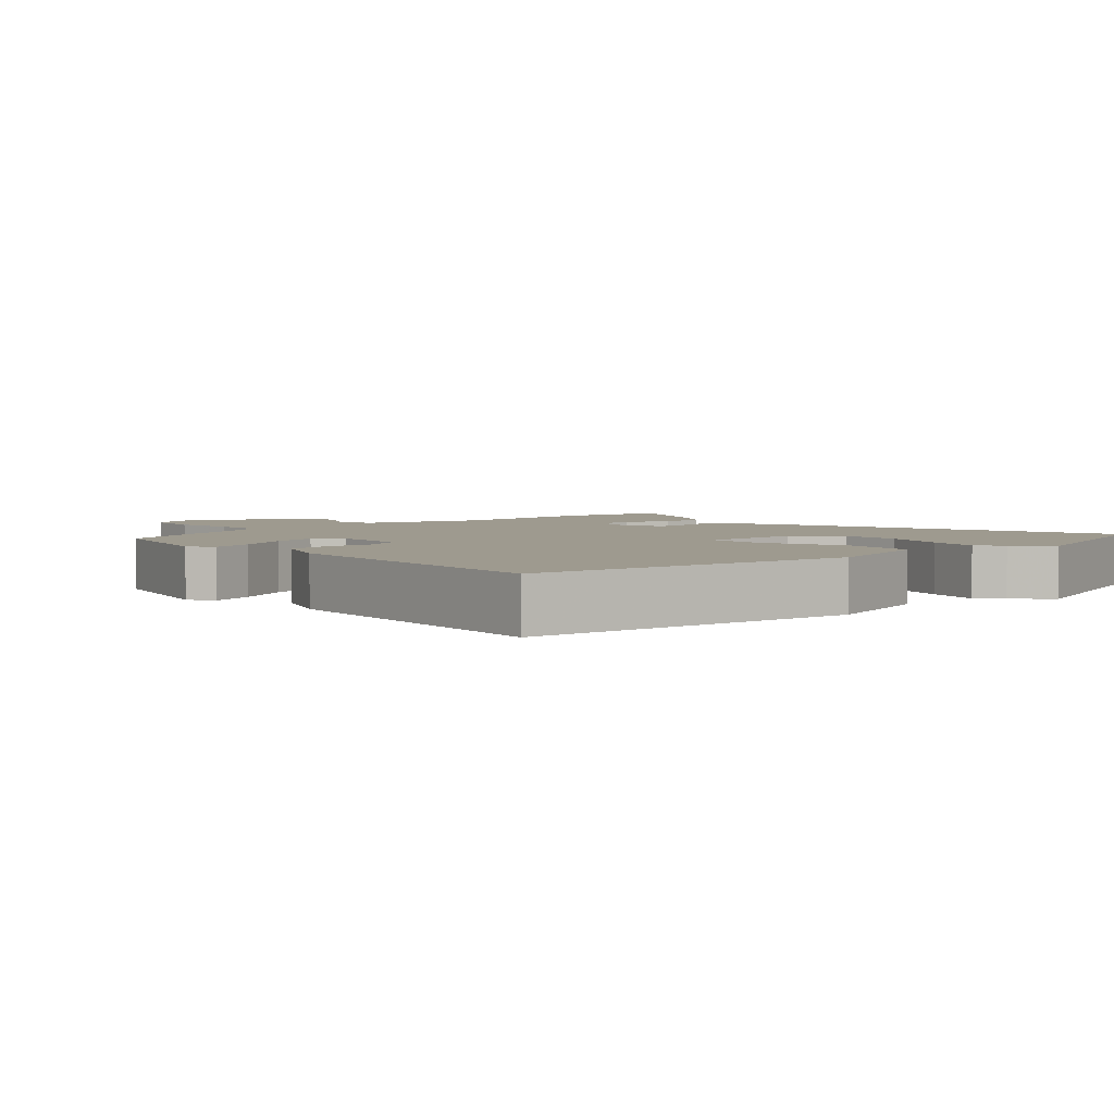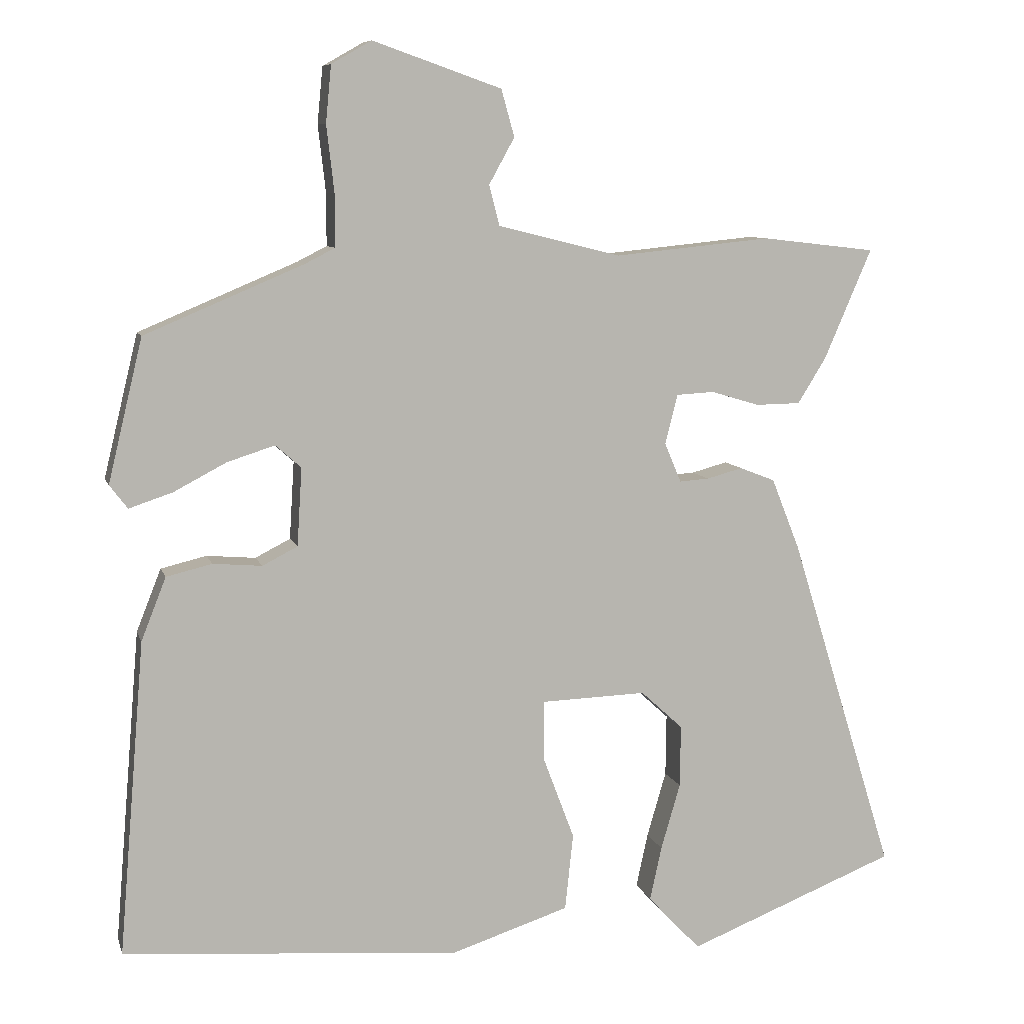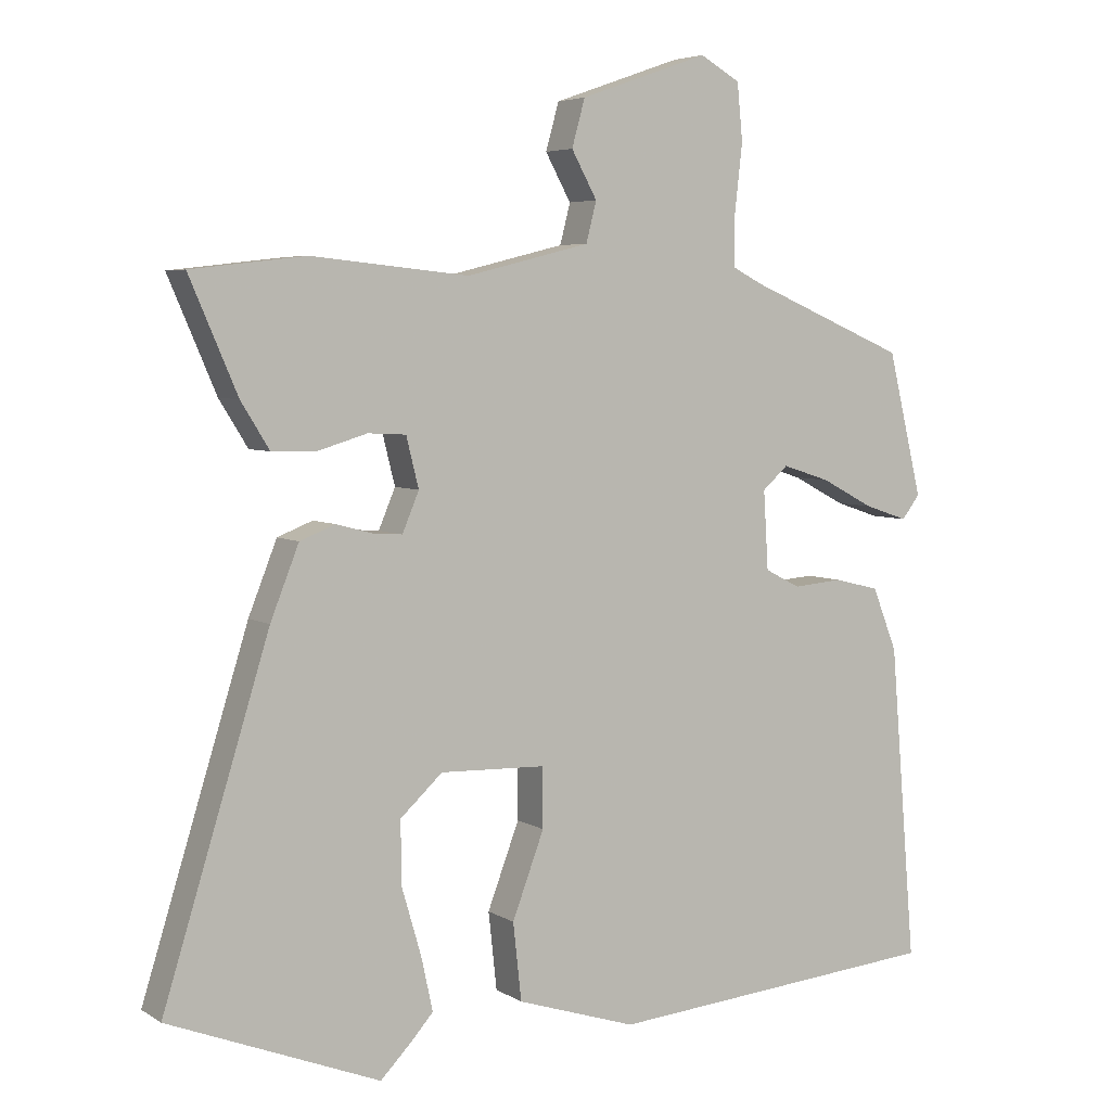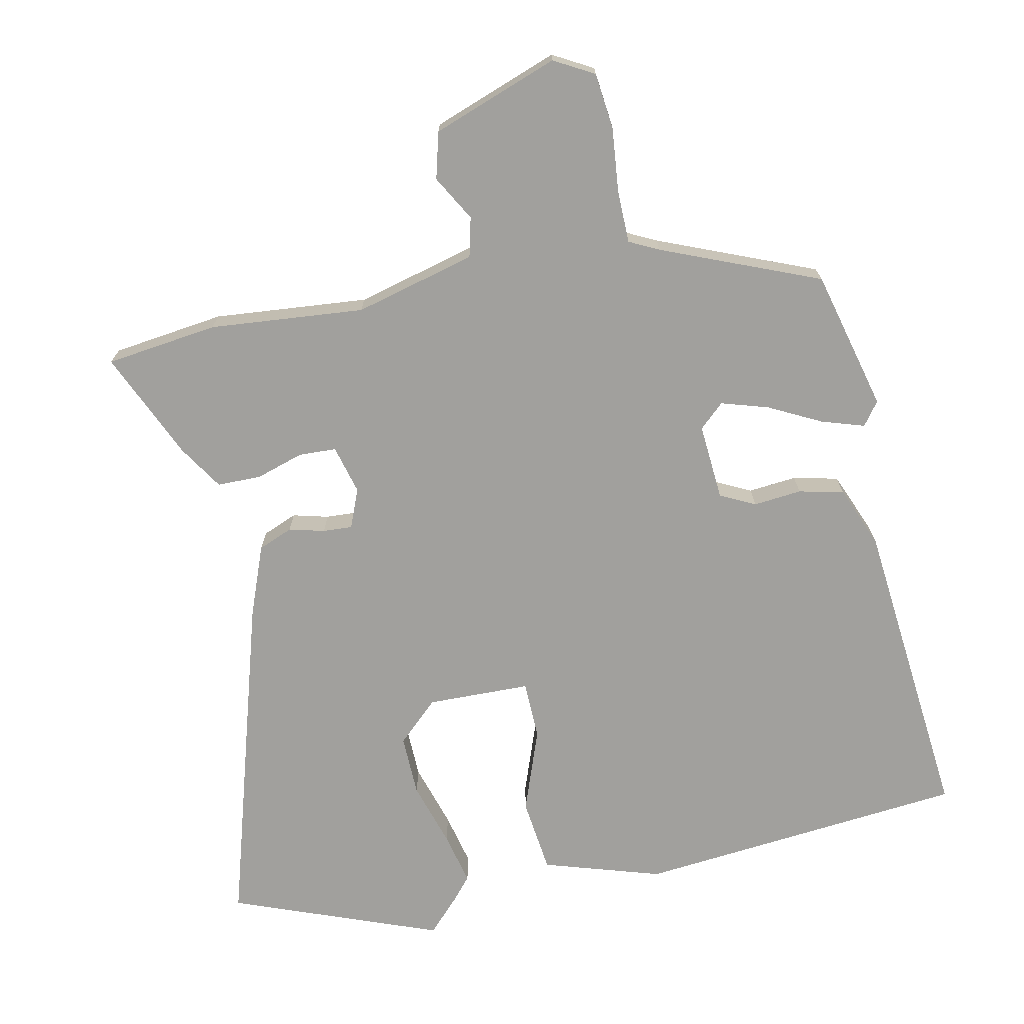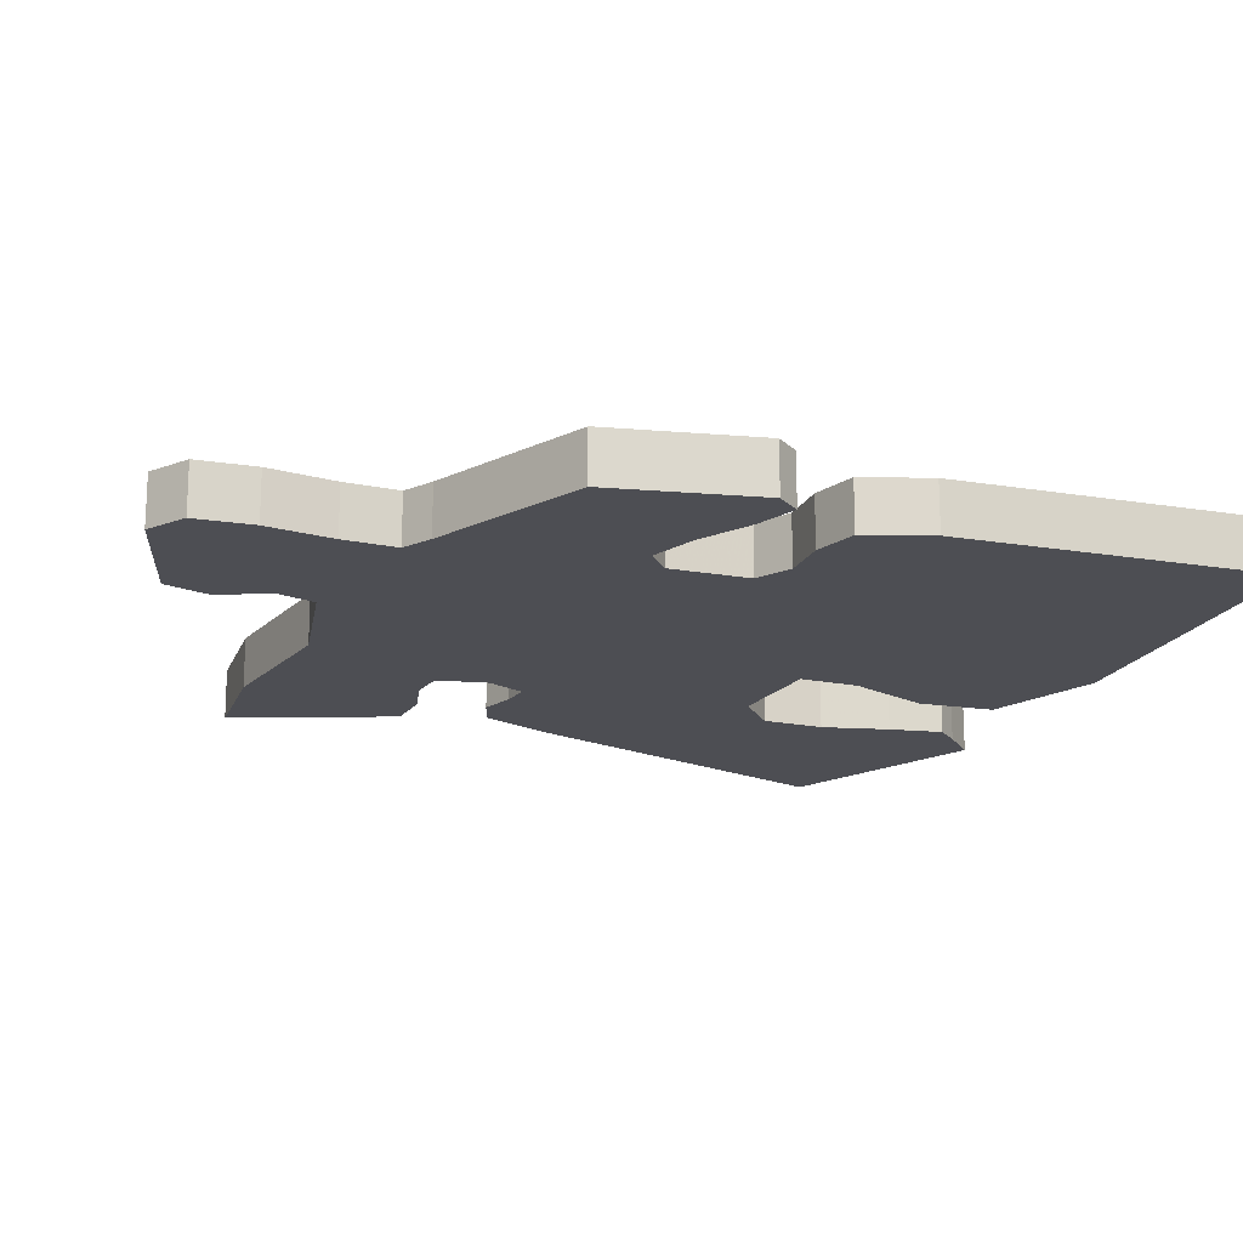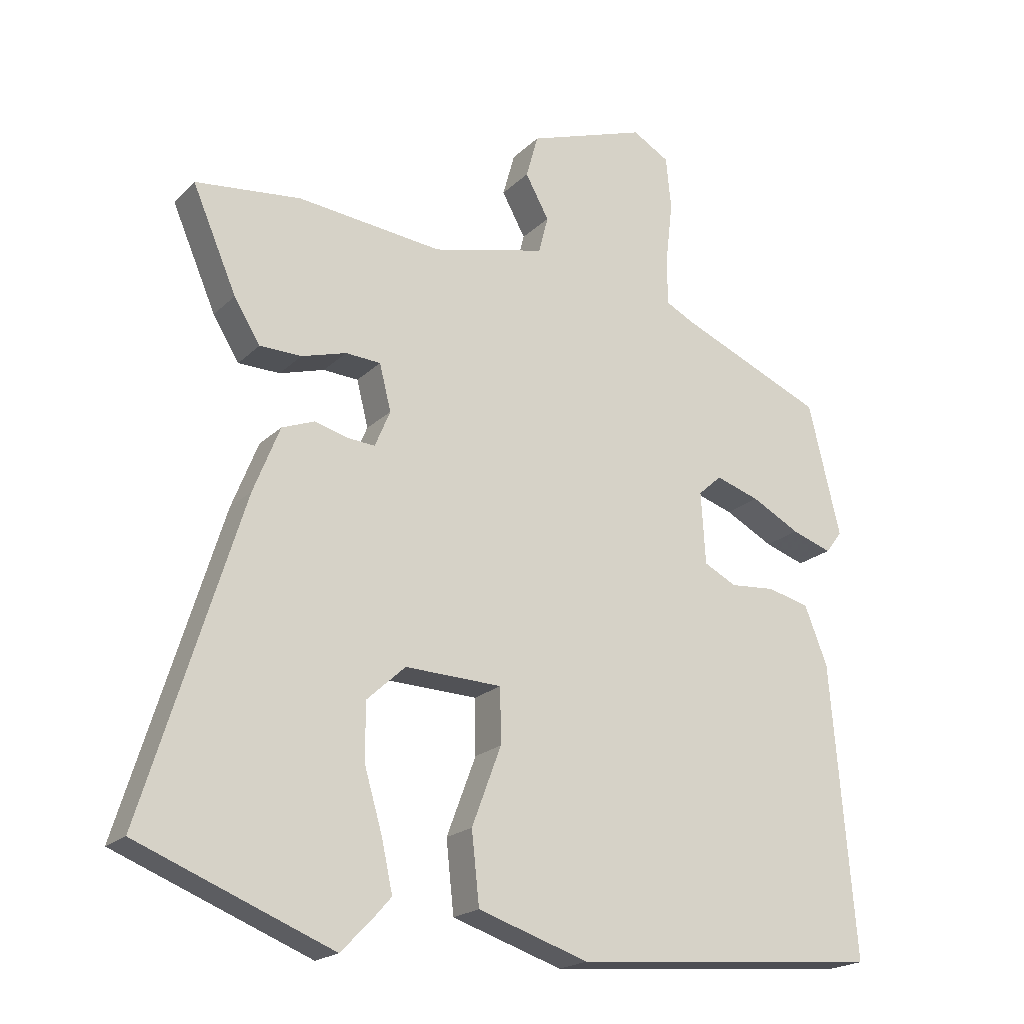
<metadata>
{"format":"obj","ext":"obj","renderer":"f3d","projection":"perspective","resolution":1024,"background":"white","views":[{"elev":3.6,"azim":139.0,"up":"+Y"},{"elev":8.5,"azim":165.7,"up":"+Z"},{"elev":5.2,"azim":-29.8,"up":"+Z"},{"elev":-71.6,"azim":12.5,"up":"+Y"},{"elev":-17.3,"azim":66.7,"up":"+Y"},{"elev":-20.2,"azim":-31.2,"up":"+Z"}]}
</metadata>
<code>
v 0.492 0.07 0.382
v 0.542 0.07 0.175
v 0.516 0.07 0.141
v 0.453 0.07 0.162
v 0.377 0.07 0.202
v 0.308 0.07 0.224
v 0.271 0.07 0.191
v 0.278 0.07 0.078
v 0.329 0.07 0.052
v 0.4 0.07 0.058
v 0.466 0.07 0.042
v 0.502 0.07 -0.049
v 0.54 0.07 -0.504
v 0.053 0.07 -0.545
v -0.12 0.07 -0.489
v -0.132 0.07 -0.378
v -0.086 0.07 -0.256
v -0.087 0.07 -0.17
v -0.239 0.07 -0.165
v -0.3 0.07 -0.221
v -0.299 0.07 -0.311
v -0.271 0.07 -0.407
v -0.254 0.07 -0.485
v -0.284 0.07 -0.519
v -0.331 0.07 -0.567
v -0.635 0.07 -0.447
v -0.482 0.07 0.046
v -0.441 0.07 0.149
v -0.39 0.07 0.169
v -0.338 0.07 0.155
v -0.295 0.07 0.152
v -0.271 0.07 0.209
v -0.289 0.07 0.281
v -0.344 0.07 0.284
v -0.414 0.07 0.263
v -0.479 0.07 0.264
v -0.52 0.07 0.33
v -0.589 0.07 0.49
v -0.424 0.07 0.509
v -0.197 0.07 0.486
v -0.019 0.07 0.53
v -0.004 0.07 0.588
v -0.041 0.07 0.655
v -0.022 0.07 0.723
v 0.164 0.07 0.788
v 0.222 0.07 0.755
v 0.23 0.07 0.673
v 0.219 0.07 0.577
v 0.219 0.07 0.501
v 0.262 0.07 0.479
v 0.492 0 0.382
v 0.542 0 0.175
v 0.516 0 0.141
v 0.453 0 0.162
v 0.377 0 0.202
v 0.308 0 0.224
v 0.271 0 0.191
v 0.278 0 0.078
v 0.329 0 0.052
v 0.4 0 0.058
v 0.466 0 0.042
v 0.502 0 -0.049
v 0.54 0 -0.504
v 0.053 0 -0.545
v -0.12 0 -0.489
v -0.132 0 -0.378
v -0.086 0 -0.256
v -0.087 0 -0.17
v -0.239 0 -0.165
v -0.3 0 -0.221
v -0.299 0 -0.311
v -0.271 0 -0.407
v -0.254 0 -0.485
v -0.284 0 -0.519
v -0.331 0 -0.567
v -0.635 0 -0.447
v -0.482 0 0.046
v -0.441 0 0.149
v -0.39 0 0.169
v -0.338 0 0.155
v -0.295 0 0.152
v -0.271 0 0.209
v -0.289 0 0.281
v -0.344 0 0.284
v -0.414 0 0.263
v -0.479 0 0.264
v -0.52 0 0.33
v -0.589 0 0.49
v -0.424 0 0.509
v -0.197 0 0.486
v -0.019 0 0.53
v -0.004 0 0.588
v -0.041 0 0.655
v -0.022 0 0.723
v 0.164 0 0.788
v 0.222 0 0.755
v 0.23 0 0.673
v 0.219 0 0.577
v 0.219 0 0.501
v 0.262 0 0.479
f 46 47 48
f 45 46 48
f 44 45 48
f 43 44 48
f 42 43 48
f 41 42 48 49
f 40 41 49 50
f 38 39 40
f 37 38 40
f 36 37 40
f 35 36 40
f 34 35 40
f 40 50 1
f 34 40 1
f 33 34 1
f 28 29 30
f 27 28 30
f 26 27 30
f 25 26 30
f 24 25 30
f 21 22 23 24
f 21 24 30
f 20 21 30
f 19 20 30 31
f 15 16 17
f 14 15 17
f 13 14 17
f 12 13 17
f 11 12 17
f 10 11 17
f 9 10 17
f 8 9 17 18
f 19 31 32
f 18 19 32
f 8 18 32
f 7 8 32
f 3 4 5
f 2 3 5
f 1 2 5 6
f 6 7 32 33
f 1 6 33
f 98 97 96
f 98 96 95
f 98 95 94
f 98 94 93
f 98 93 92
f 99 98 92 91
f 100 99 91 90
f 90 89 88
f 90 88 87
f 90 87 86
f 90 86 85
f 90 85 84
f 51 100 90
f 51 90 84
f 51 84 83
f 80 79 78
f 80 78 77
f 80 77 76
f 80 76 75
f 80 75 74
f 74 73 72 71
f 80 74 71
f 80 71 70
f 81 80 70 69
f 67 66 65
f 67 65 64
f 67 64 63
f 67 63 62
f 67 62 61
f 67 61 60
f 67 60 59
f 68 67 59 58
f 82 81 69
f 82 69 68
f 82 68 58
f 82 58 57
f 55 54 53
f 55 53 52
f 56 55 52 51
f 83 82 57 56
f 83 56 51
f 1 51 52 2
f 2 52 53 3
f 3 53 54 4
f 4 54 55 5
f 5 55 56 6
f 6 56 57 7
f 7 57 58 8
f 8 58 59 9
f 9 59 60 10
f 10 60 61 11
f 11 61 62 12
f 12 62 63 13
f 13 63 64 14
f 14 64 65 15
f 15 65 66 16
f 16 66 67 17
f 17 67 68 18
f 18 68 69 19
f 19 69 70 20
f 20 70 71 21
f 21 71 72 22
f 22 72 73 23
f 23 73 74 24
f 24 74 75 25
f 25 75 76 26
f 26 76 77 27
f 27 77 78 28
f 28 78 79 29
f 29 79 80 30
f 30 80 81 31
f 31 81 82 32
f 32 82 83 33
f 33 83 84 34
f 34 84 85 35
f 35 85 86 36
f 36 86 87 37
f 37 87 88 38
f 38 88 89 39
f 39 89 90 40
f 40 90 91 41
f 41 91 92 42
f 42 92 93 43
f 43 93 94 44
f 44 94 95 45
f 45 95 96 46
f 46 96 97 47
f 47 97 98 48
f 48 98 99 49
f 49 99 100 50
f 50 100 51 1

</code>
